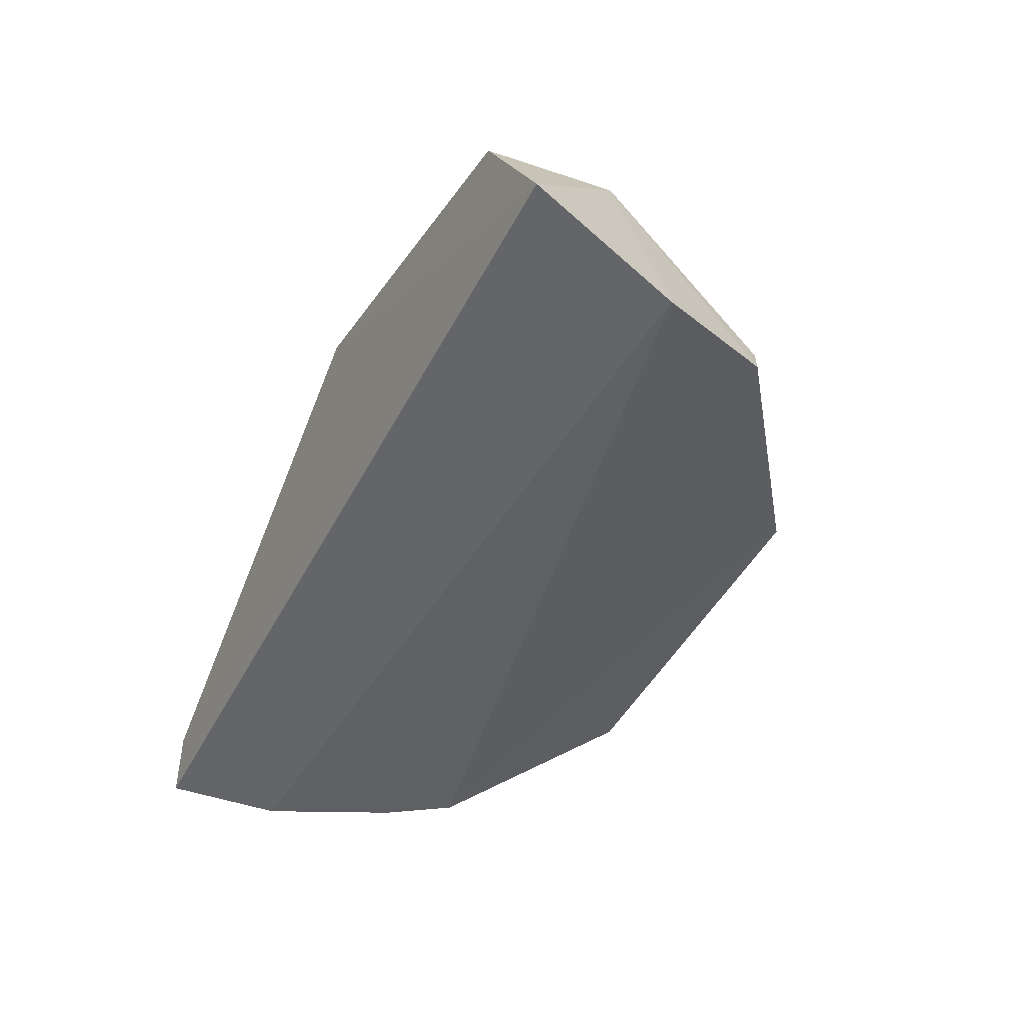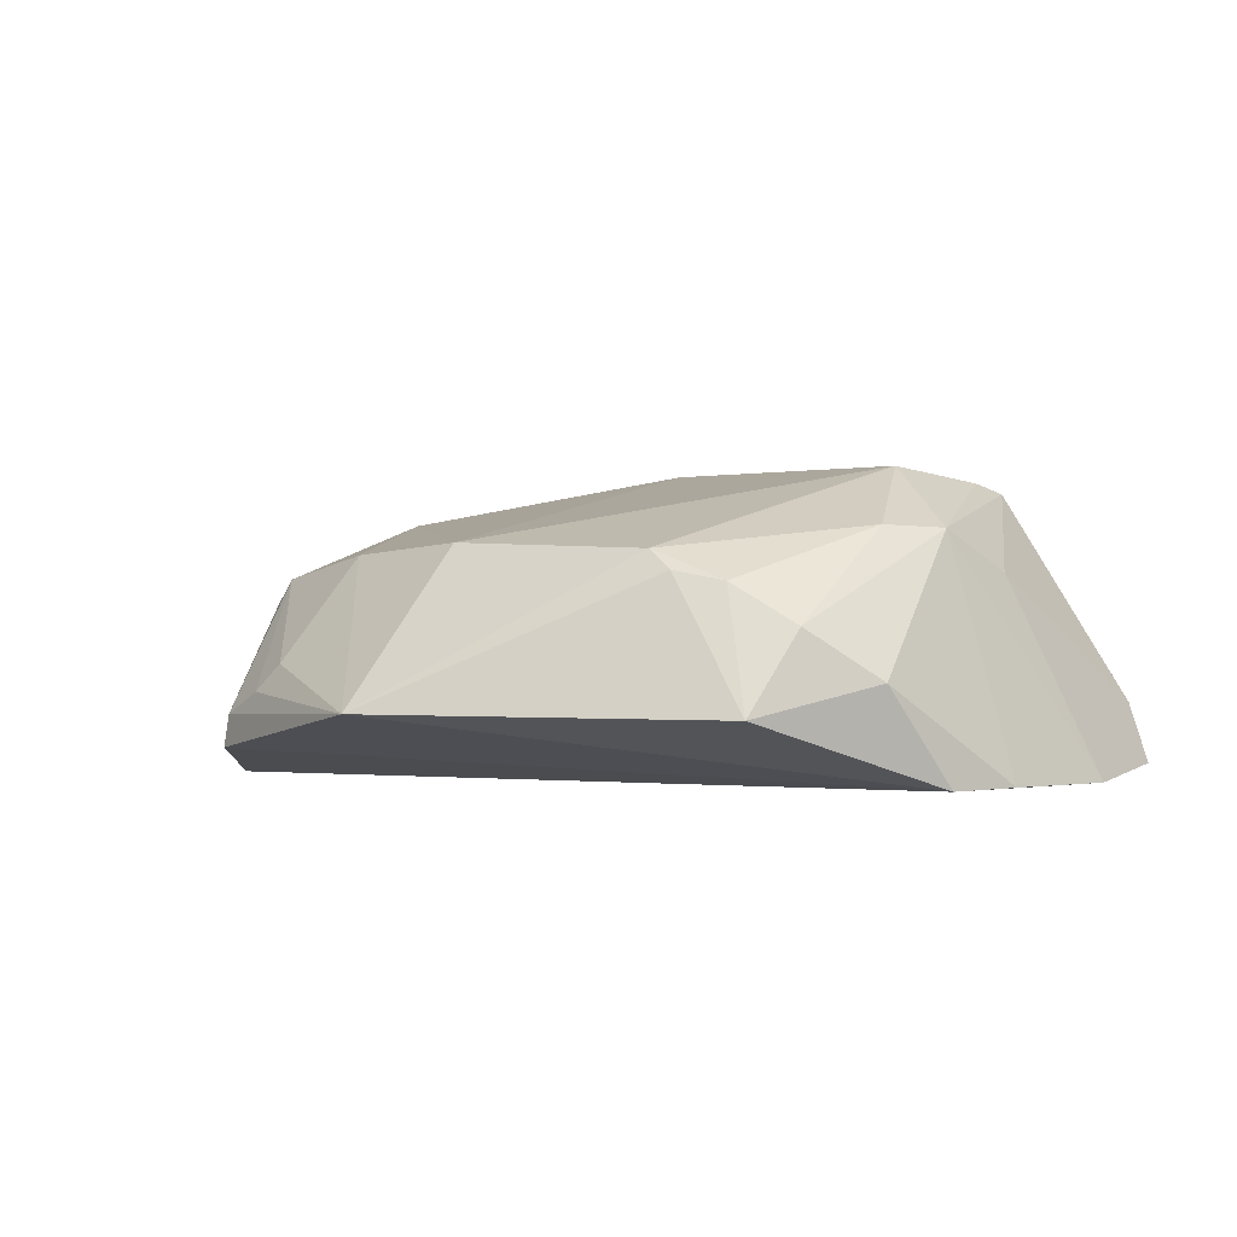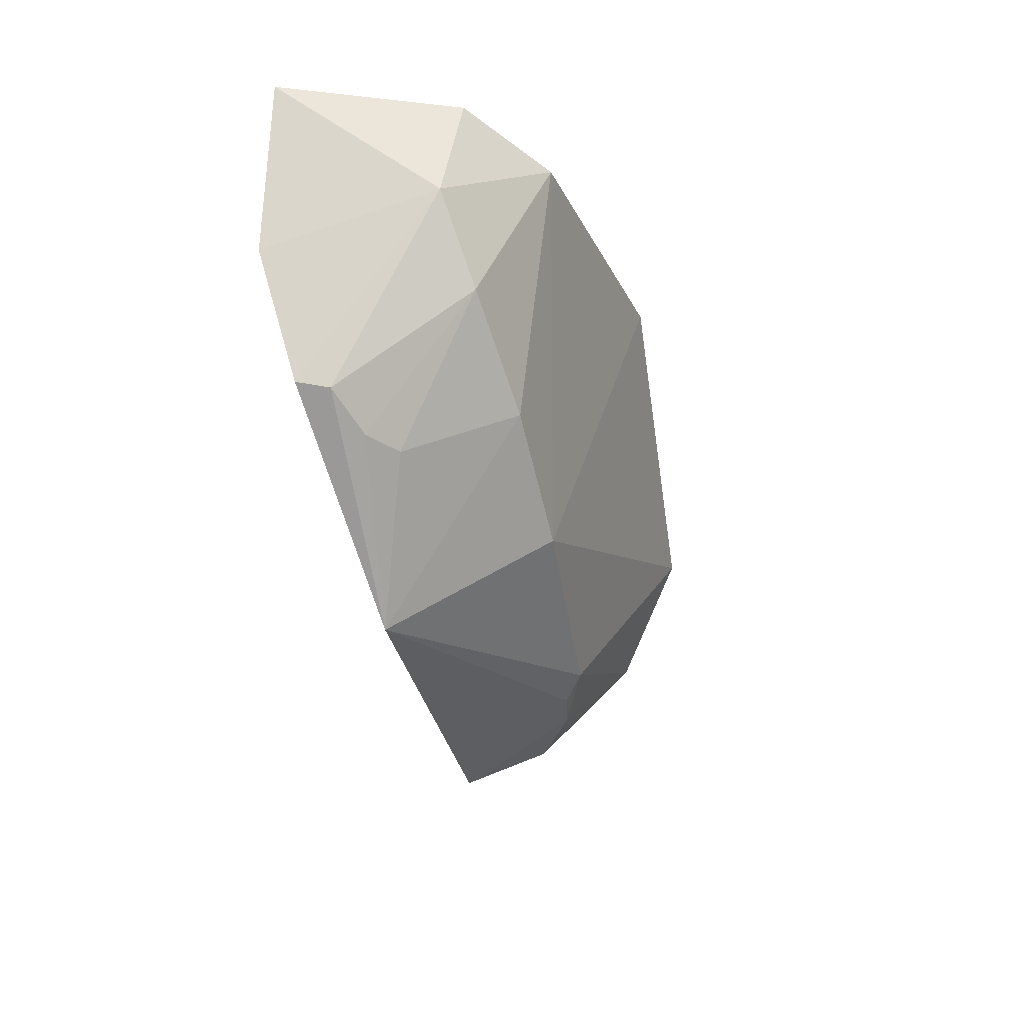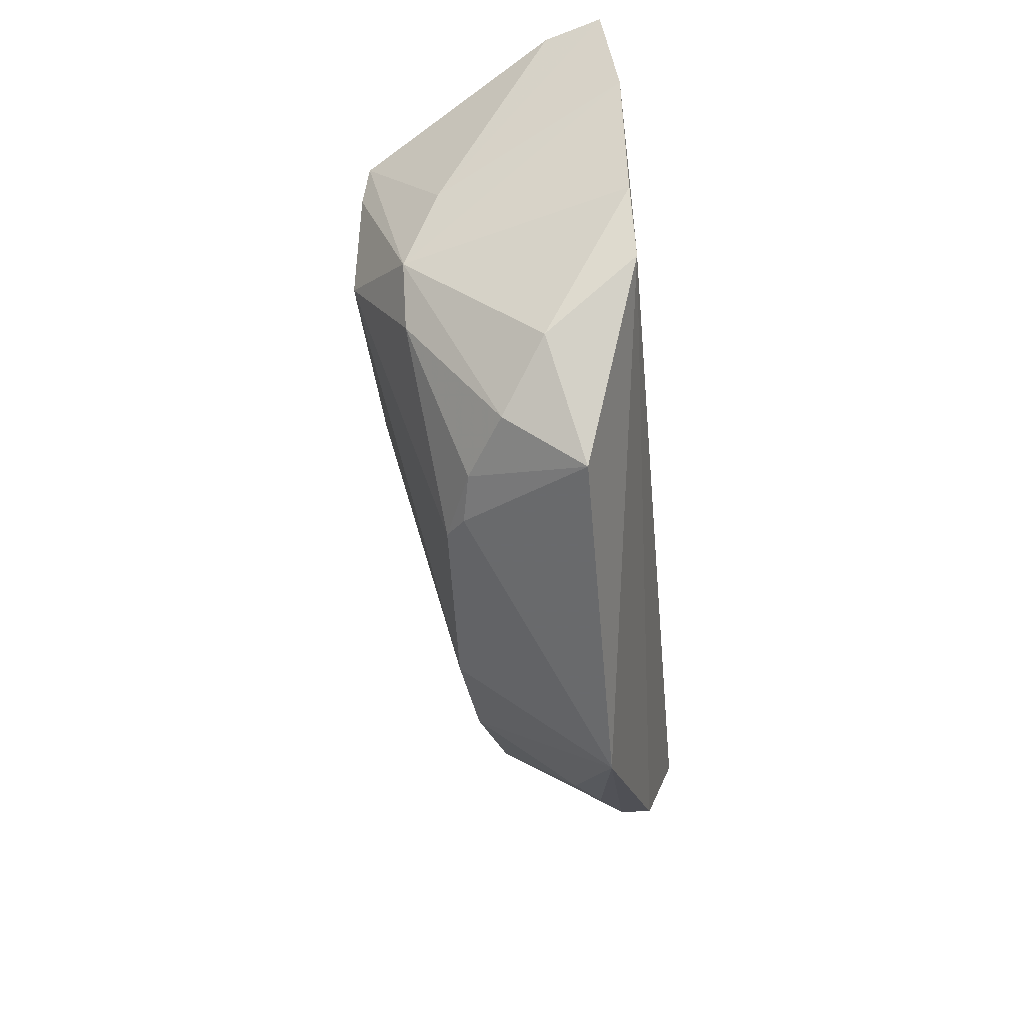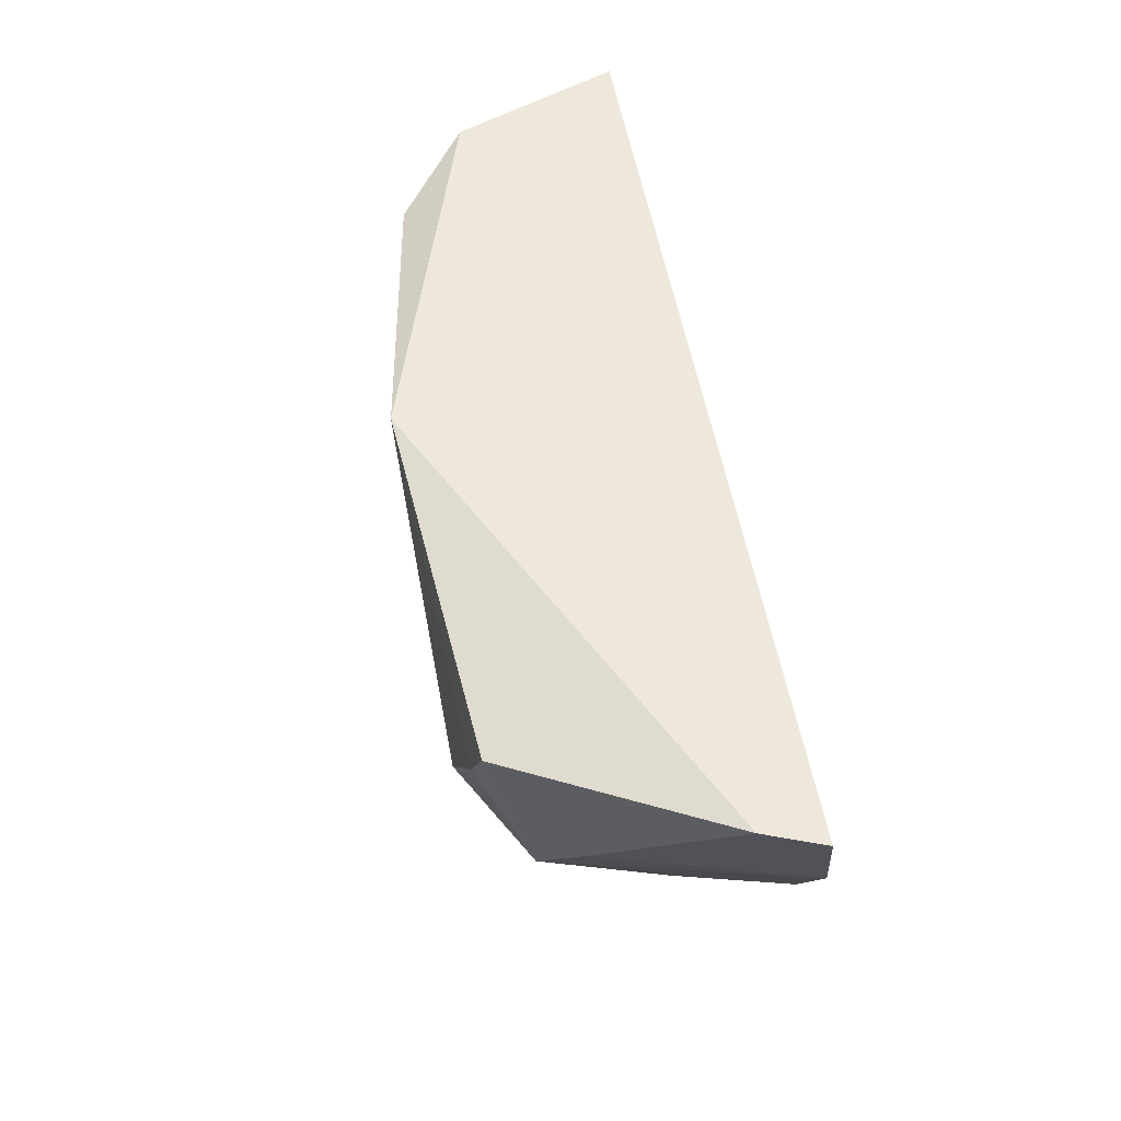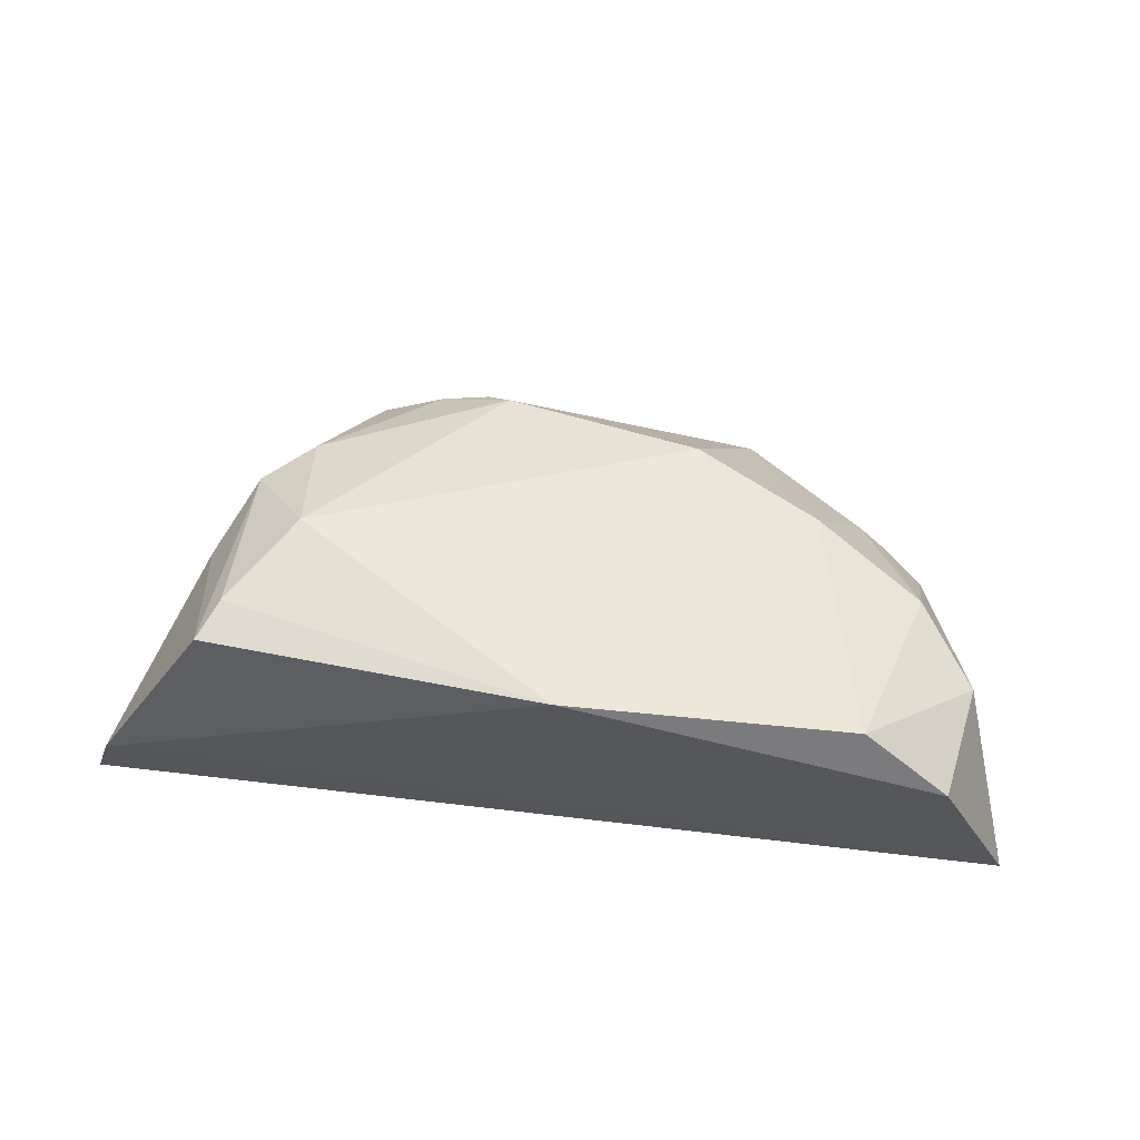
<metadata>
{"format":"obj","ext":"obj","renderer":"f3d","projection":"perspective","resolution":1024,"background":"white","views":[{"elev":-48.8,"azim":-116.8,"up":"+Z"},{"elev":-1.3,"azim":19.4,"up":"+Z"},{"elev":-33.6,"azim":-77.7,"up":"+Y"},{"elev":-57.0,"azim":95.6,"up":"+Y"},{"elev":54.2,"azim":80.1,"up":"+Y"},{"elev":58.7,"azim":-172.5,"up":"+Z"}]}
</metadata>
<code>
v 0.03002 0.02153 0.1102
v 0.03846 0.02277 0.09406
v 0.008803 0.02397 0.112
v -0.01902 0.02243 0.09437
v -0.0009103 -0.005061 0.09723
v 0.0373 0.02311 0.09766
v 0.02362 -0.001755 0.1018
v 0.03034 0.004204 0.09315
v -0.01208 0.01049 0.1052
v 0.02528 0.01331 0.1114
v 0.02922 0.008247 0.1074
v -0.01619 0.01222 0.0932
v 0.02145 -0.004537 0.09702
v -0.008808 0.022 0.1091
v 0.02892 0.01897 0.1107
v 0.00252 0.00205 0.1068
v 0.03166 0.01263 0.1051
v 0.01496 -0.000633 0.1061
v 0.02761 0.000582 0.09892
v -0.01337 0.004428 0.09499
v 0.03672 0.01577 0.0932
v -0.01422 0.02318 0.1048
v -0.005317 0.006093 0.1064
v 0.02625 0.005476 0.1075
v 0.01649 -0.0016 0.1049
v -0.01021 0.002457 0.09832
v -0.01562 0.01544 0.1038
v 0.03306 0.008026 0.09324
v 0.01956 -0.001471 0.1043
v -0.01287 0.004069 0.09698
v -0.008478 0.002185 0.09995
f 6 2 4
f 6 4 3
f 6 3 1
f 13 5 8
f 15 1 3
f 15 3 10
f 15 11 1
f 15 10 11
f 16 10 3
f 16 3 14
f 17 6 1
f 17 1 11
f 17 2 6
f 18 10 16
f 18 16 5
f 19 11 7
f 19 13 8
f 19 7 13
f 20 12 8
f 20 8 5
f 21 12 4
f 21 4 2
f 21 8 12
f 21 2 17
f 21 17 11
f 22 14 3
f 22 3 4
f 23 5 16
f 23 16 14
f 23 14 9
f 24 11 10
f 24 10 18
f 24 7 11
f 25 18 5
f 25 5 13
f 27 4 12
f 27 12 20
f 27 22 4
f 27 9 14
f 27 14 22
f 28 19 8
f 28 8 21
f 28 21 11
f 28 11 19
f 29 25 13
f 29 13 7
f 29 7 24
f 29 24 18
f 29 18 25
f 30 20 5
f 30 5 26
f 30 26 9
f 30 27 20
f 30 9 27
f 31 23 9
f 31 9 26
f 31 26 5
f 31 5 23

</code>
